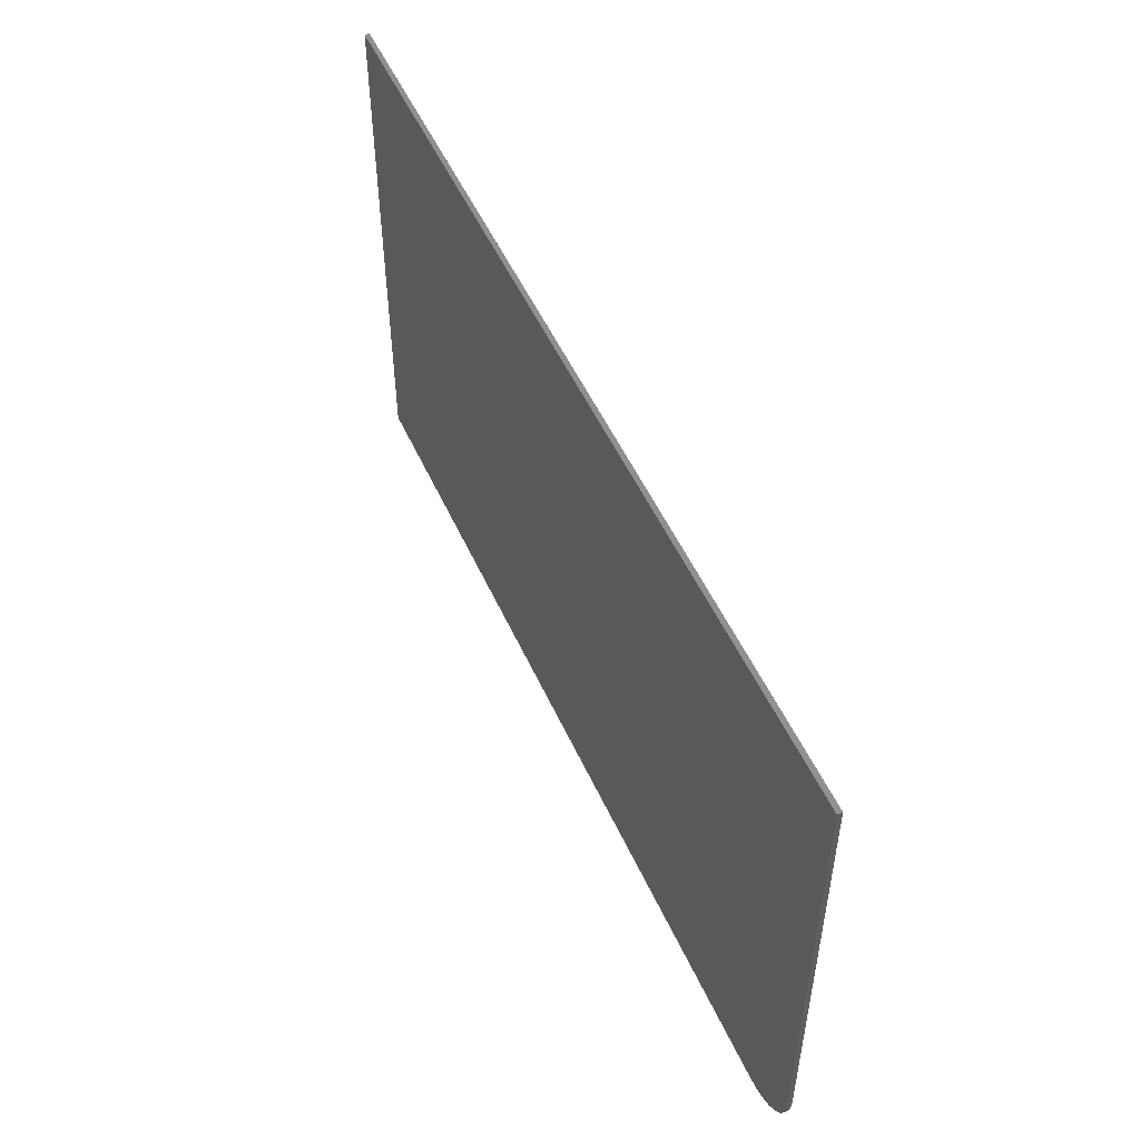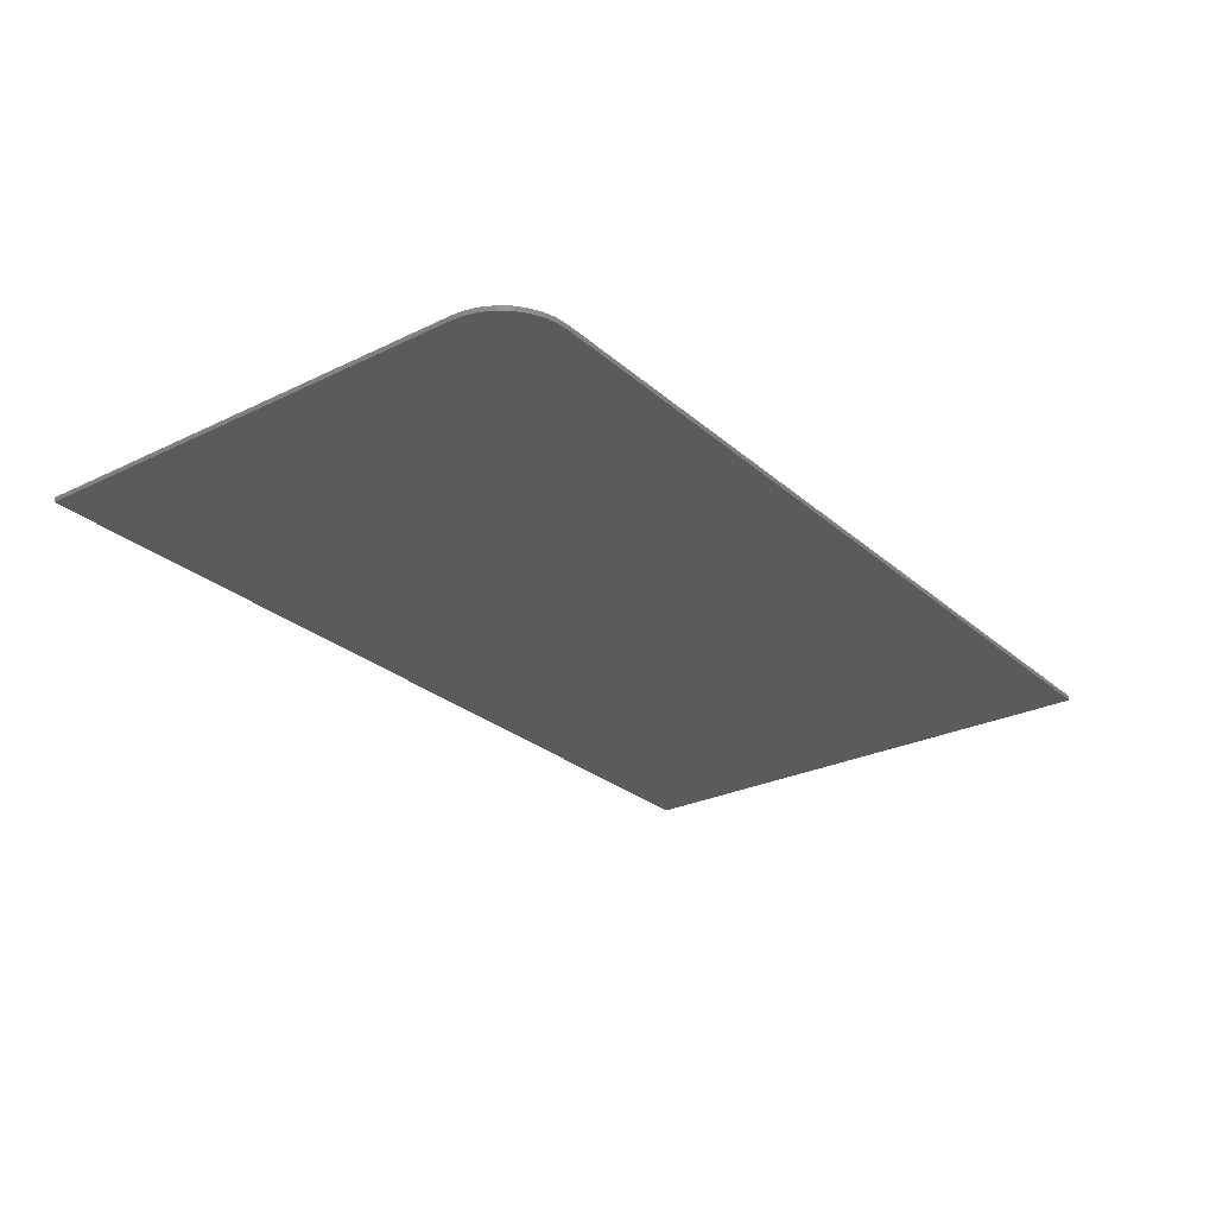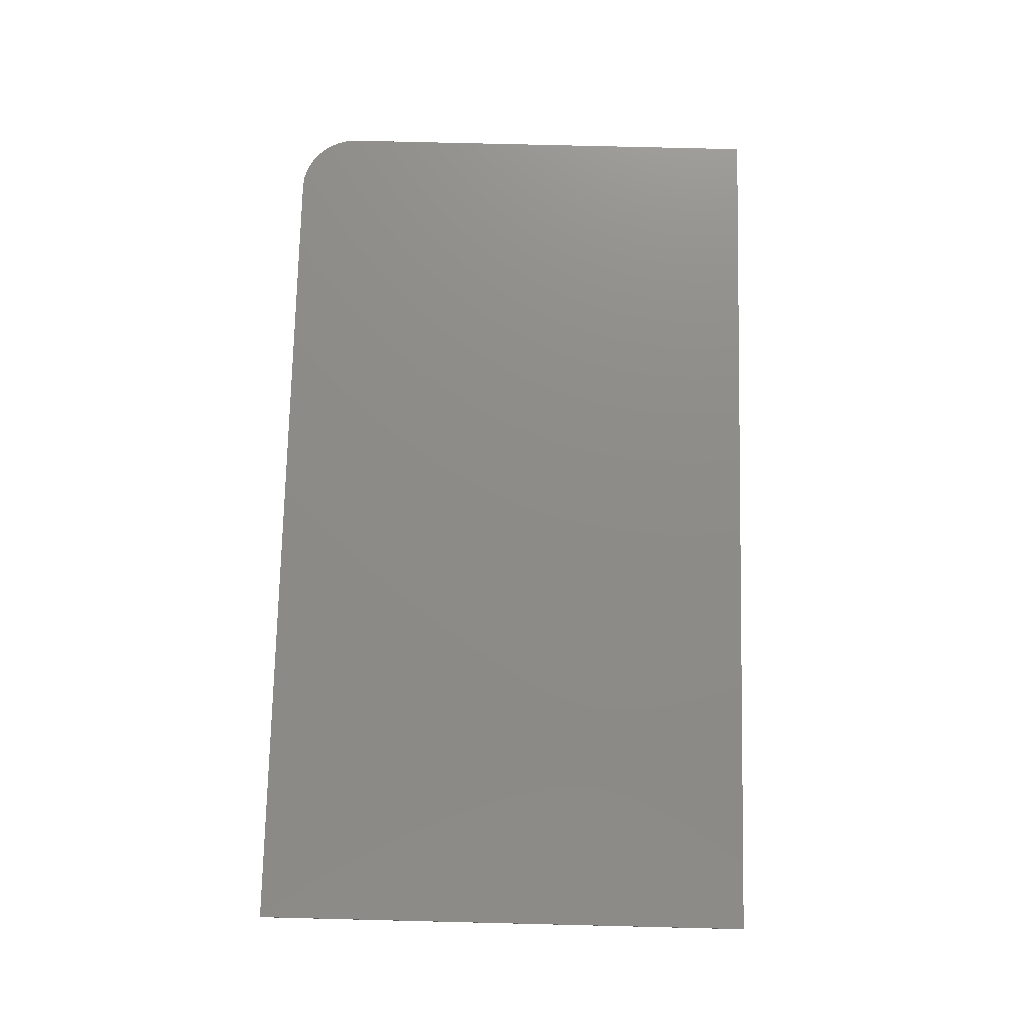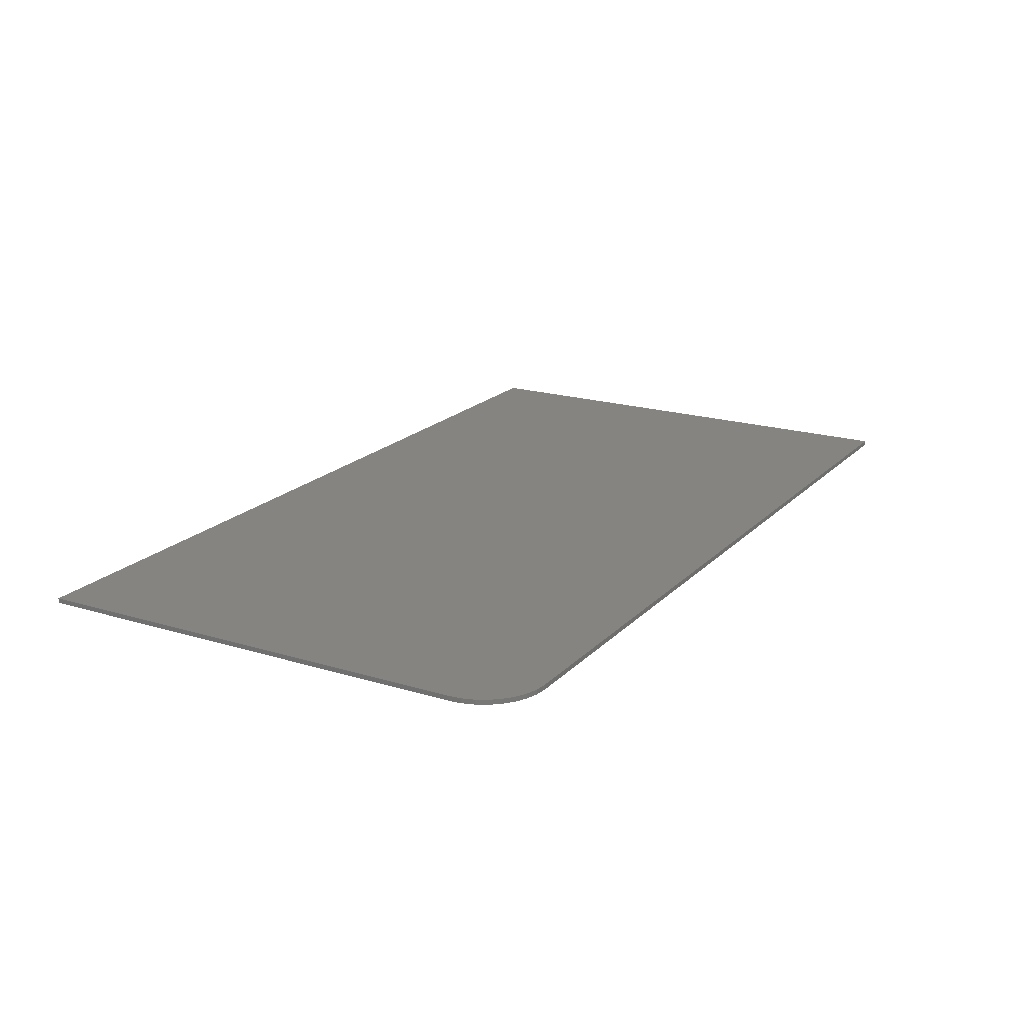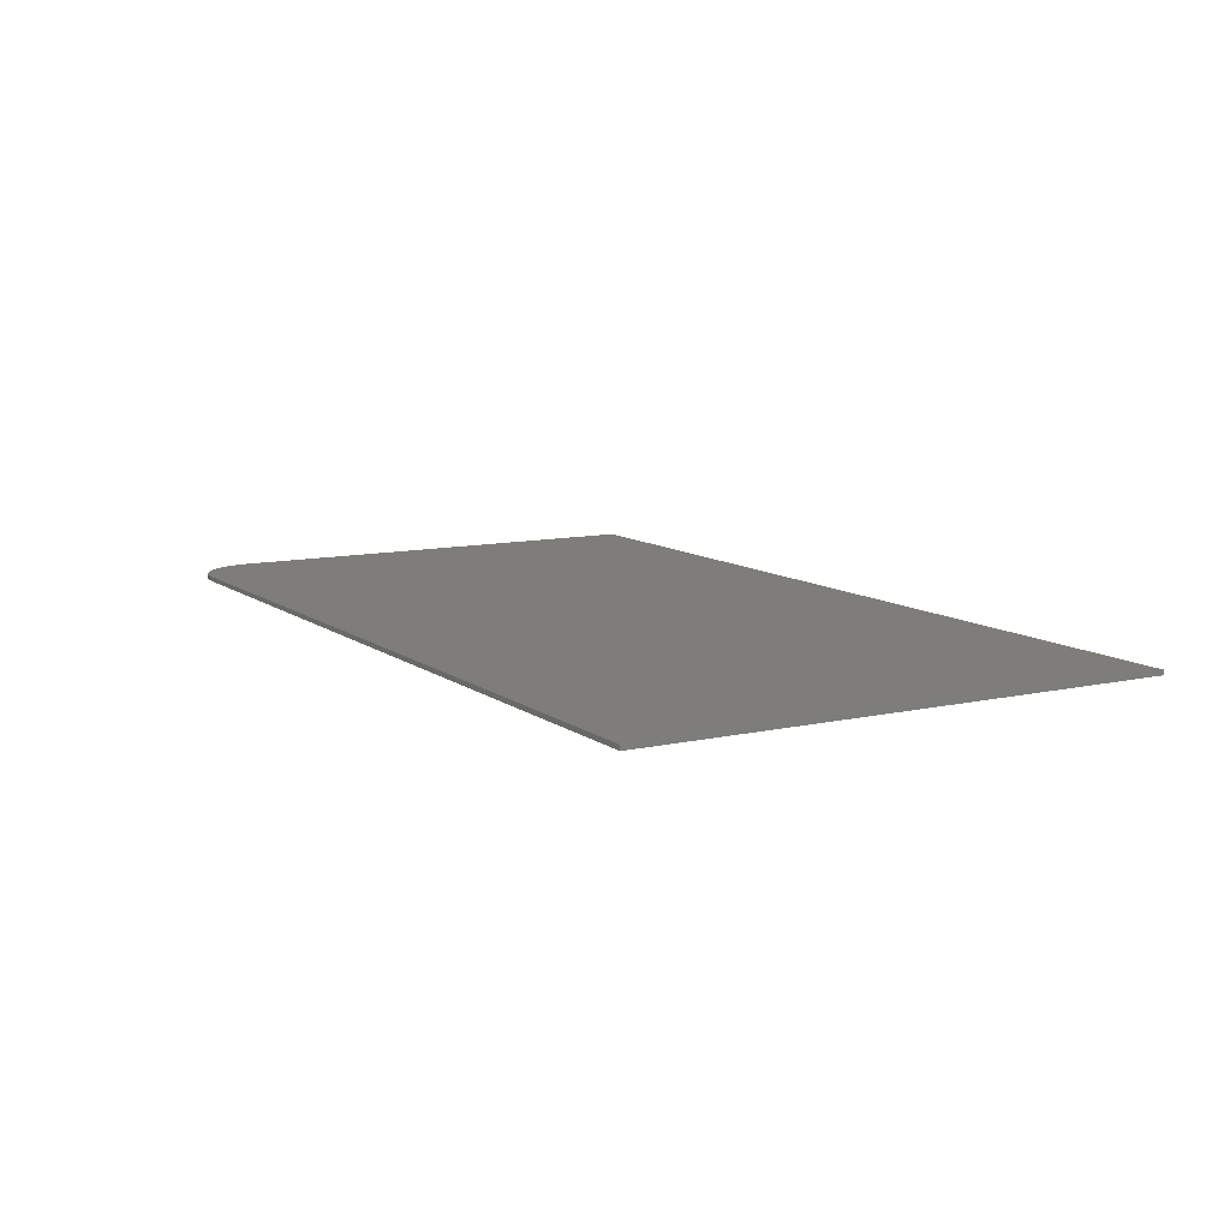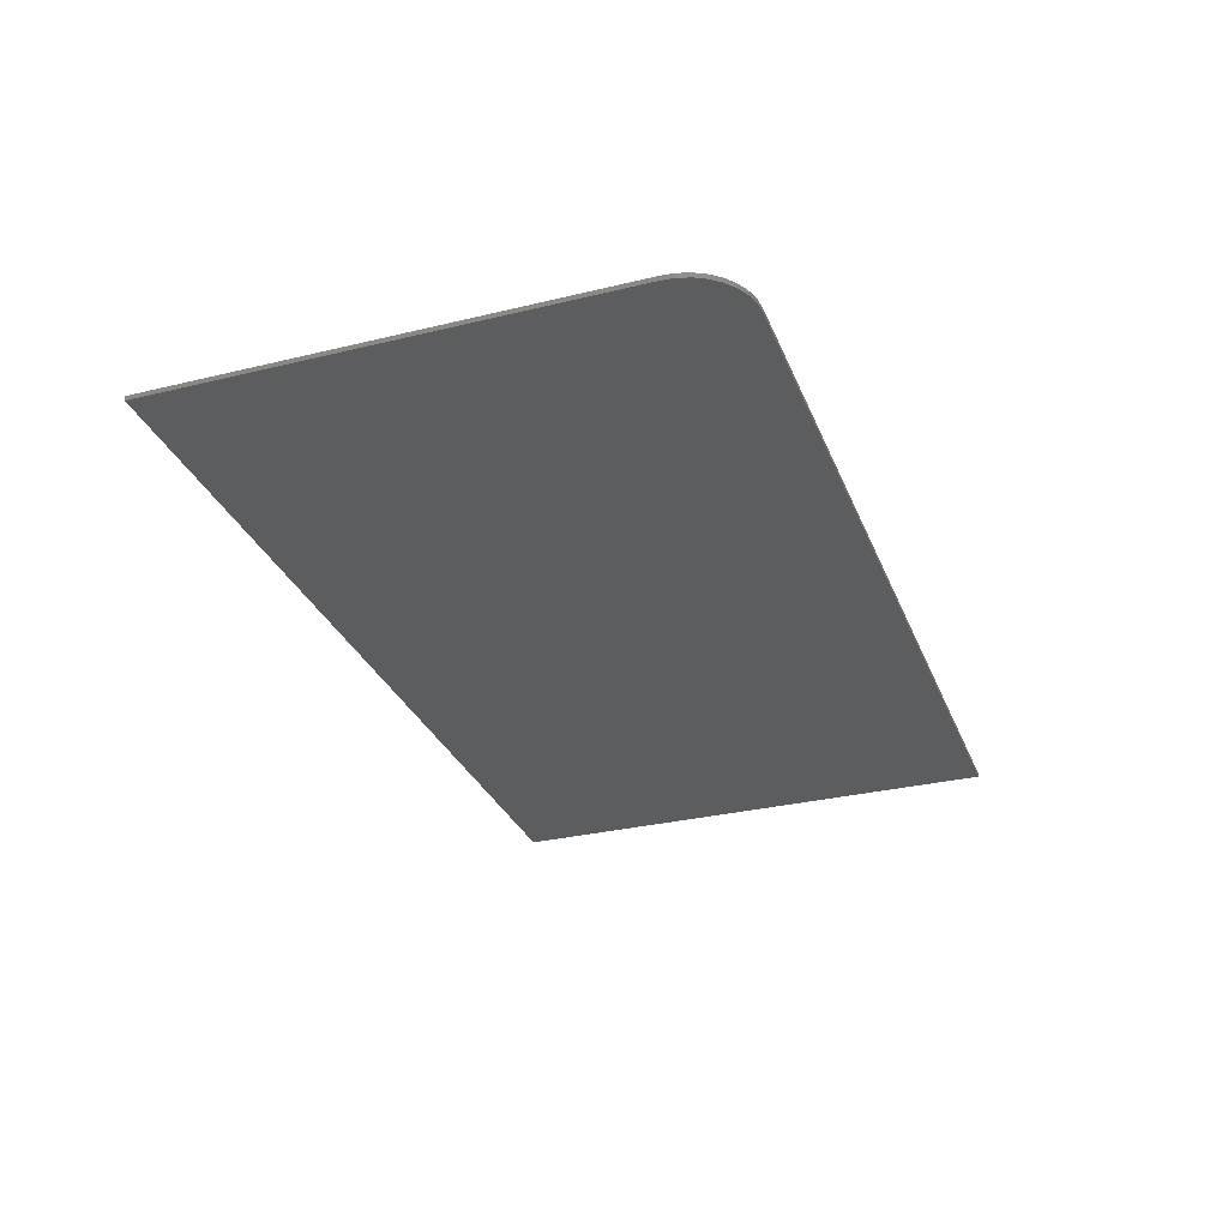
<metadata>
{"format":"stl","ext":"stl","renderer":"f3d","projection":"perspective","resolution":1024,"background":"white","views":[{"elev":51.7,"azim":-113.9,"up":"+Y"},{"elev":-27.0,"azim":-52.9,"up":"+Z"},{"elev":75.3,"azim":91.4,"up":"+Z"},{"elev":19.3,"azim":-60.2,"up":"+Z"},{"elev":10.3,"azim":60.0,"up":"+Z"},{"elev":-30.5,"azim":-70.6,"up":"+Z"}]}
</metadata>
<code>
# stl→obj: 24 verts, 44 faces
v -0.75 -0.3281 0.007812
v -0.748 -0.3479 0.007812
v -0.7423 -0.367 0.007812
v -0.7329 -0.3846 0.007812
v -0.7203 -0.3999 0.007812
v -0.7049 -0.4126 0.007812
v -0.6873 -0.422 0.007812
v -0.6683 -0.4277 0.007812
v -0.6484 -0.4297 0.007812
v 0.75 -0.4297 0.007812
v 0.75 0.4229 0.007812
v -0.75 0.4229 0.007812
v -0.75 -0.3281 0
v -0.75 0.4229 0
v 0.75 0.4229 0
v 0.75 -0.4297 0
v -0.6484 -0.4297 0
v -0.6683 -0.4277 0
v -0.6873 -0.422 0
v -0.7049 -0.4126 0
v -0.7203 -0.3999 0
v -0.7329 -0.3846 0
v -0.7423 -0.367 0
v -0.748 -0.3479 0
f 1 2 3
f 1 3 4
f 1 4 5
f 1 5 6
f 1 6 7
f 1 7 8
f 1 8 9
f 1 9 10
f 1 10 11
f 1 11 12
f 13 14 15
f 13 15 16
f 13 16 17
f 13 17 18
f 13 18 19
f 13 19 20
f 13 20 21
f 13 21 22
f 13 22 23
f 13 23 24
f 12 14 1
f 1 14 13
f 9 17 10
f 10 17 16
f 17 9 18
f 18 9 8
f 18 8 19
f 19 8 7
f 19 7 20
f 20 7 6
f 20 6 21
f 21 6 5
f 21 5 22
f 22 5 4
f 22 4 23
f 23 4 3
f 23 3 24
f 24 3 2
f 24 2 13
f 13 2 1
f 11 15 12
f 12 15 14
f 10 16 11
f 11 16 15

</code>
